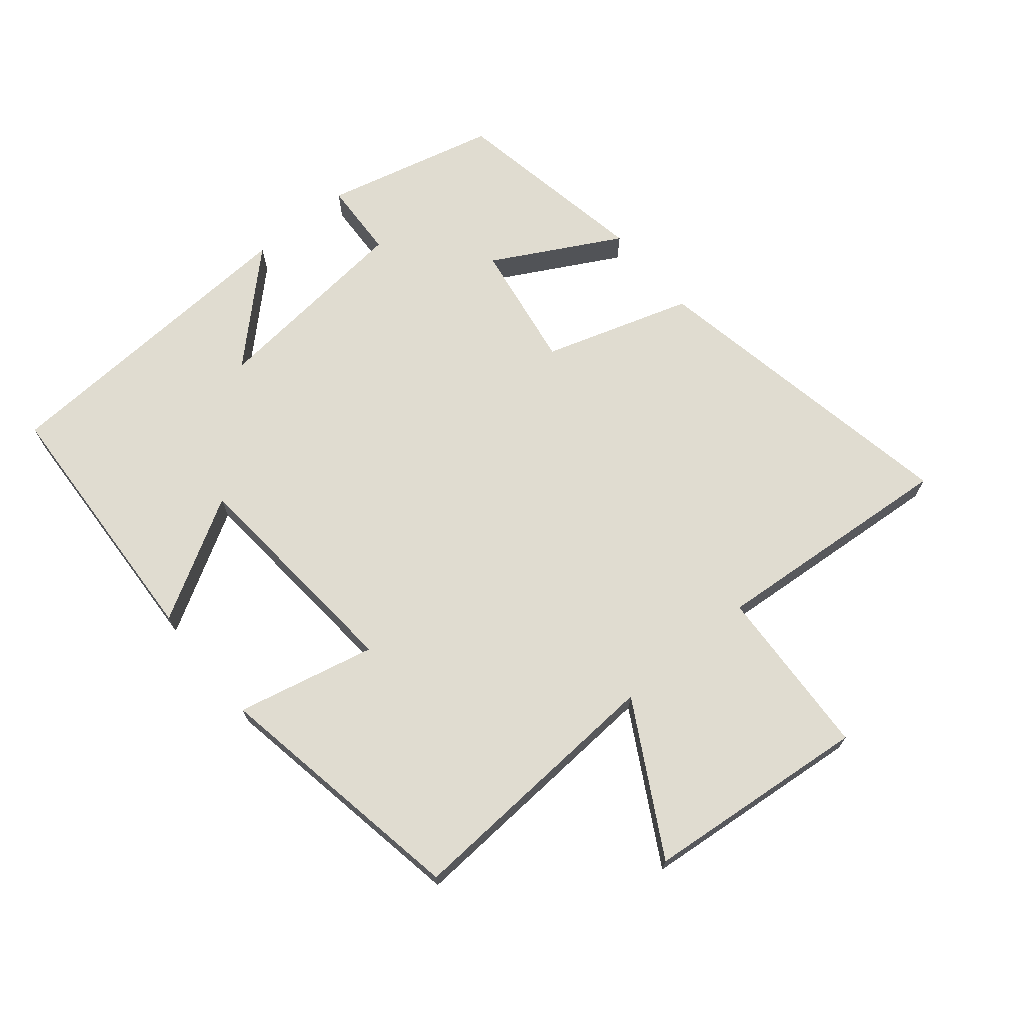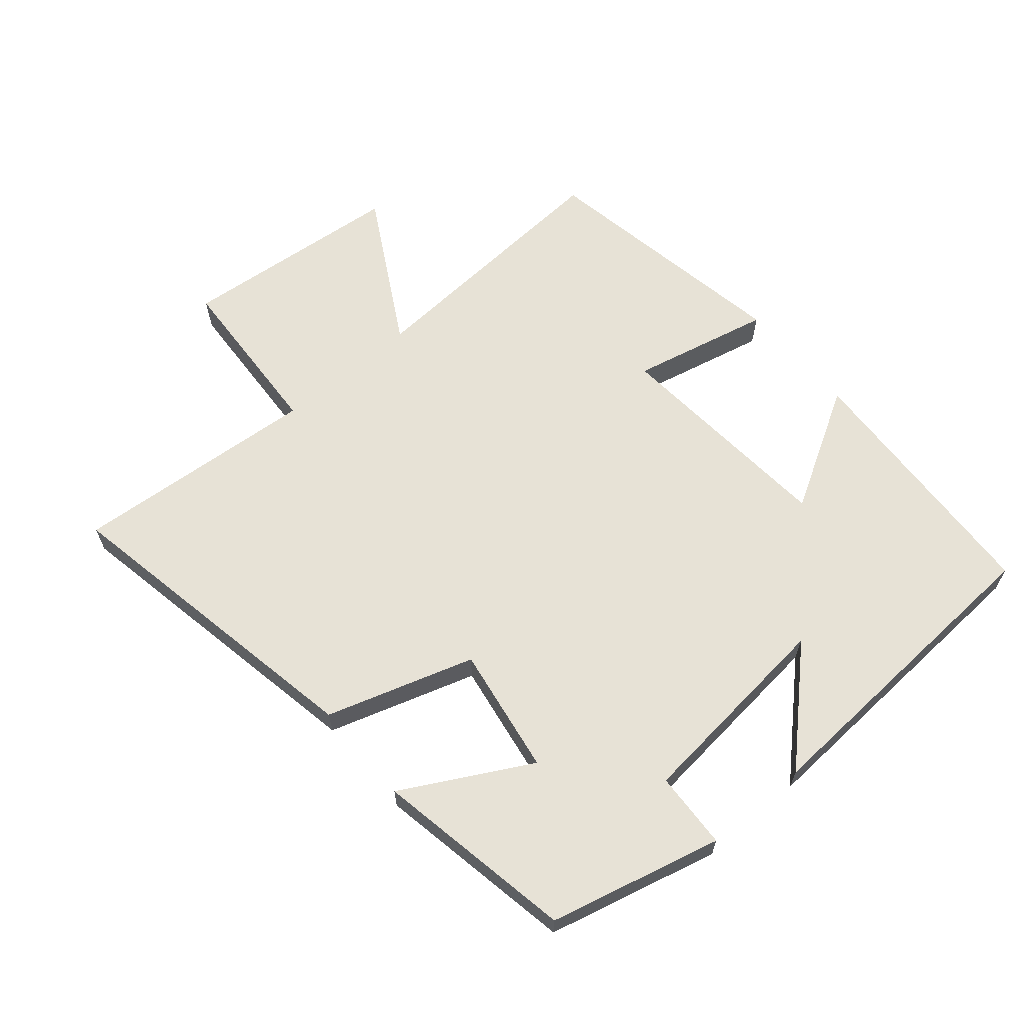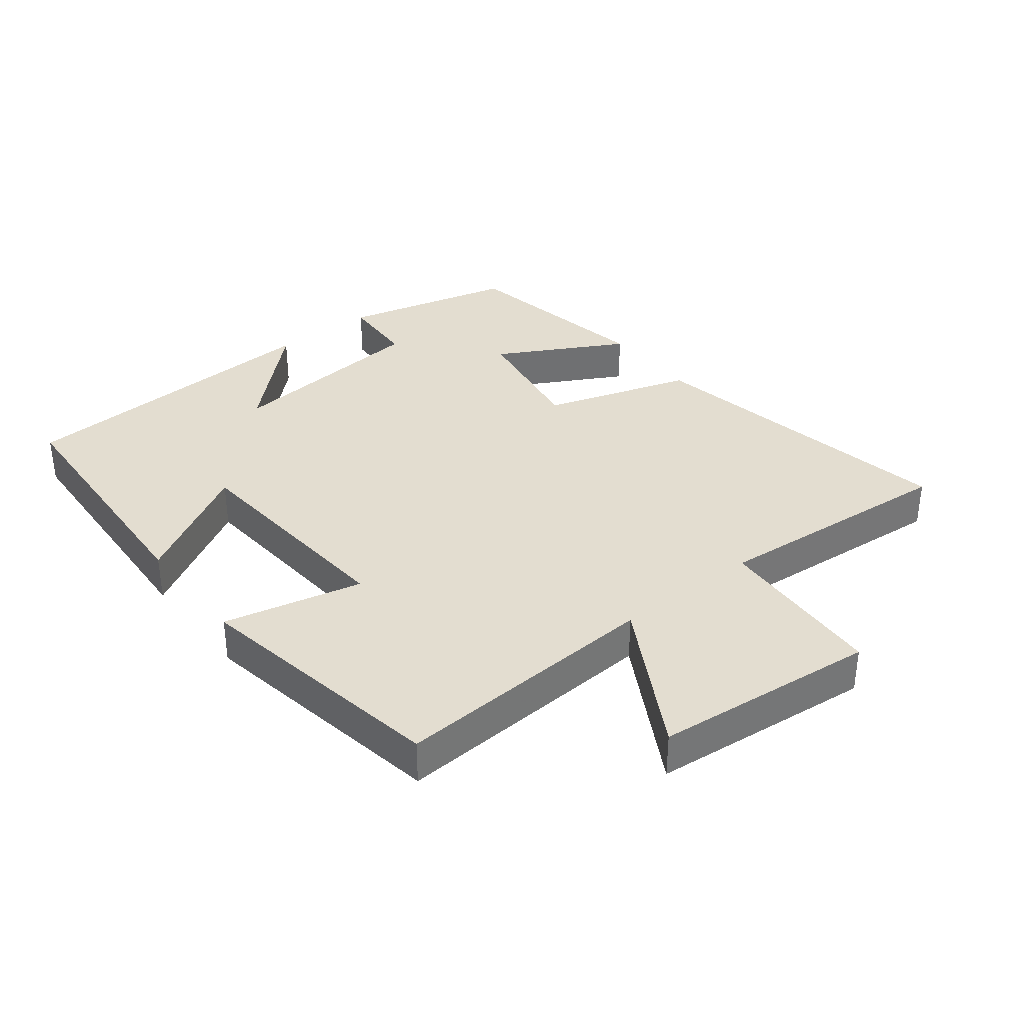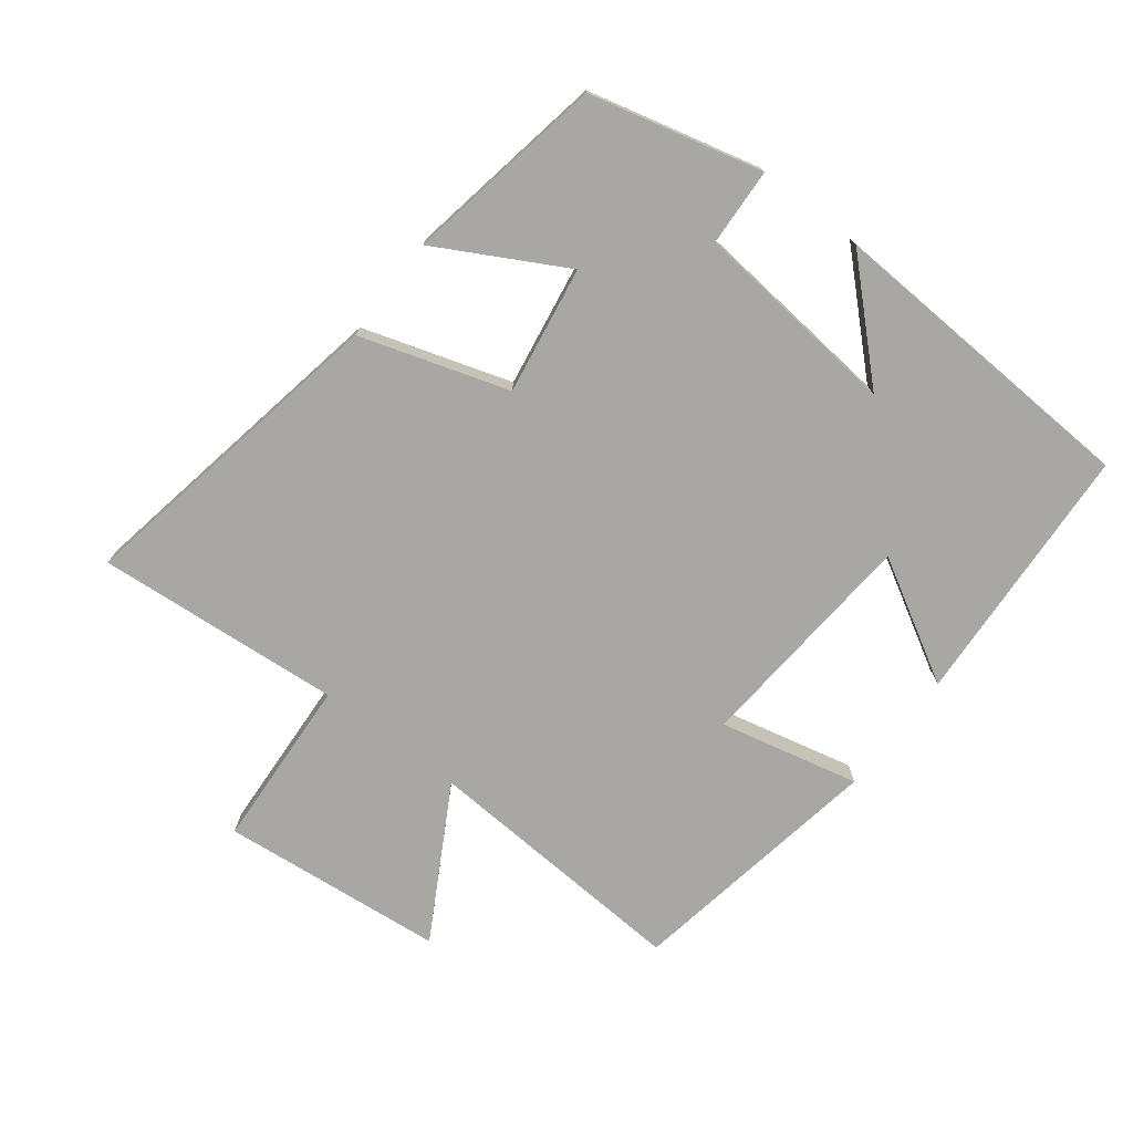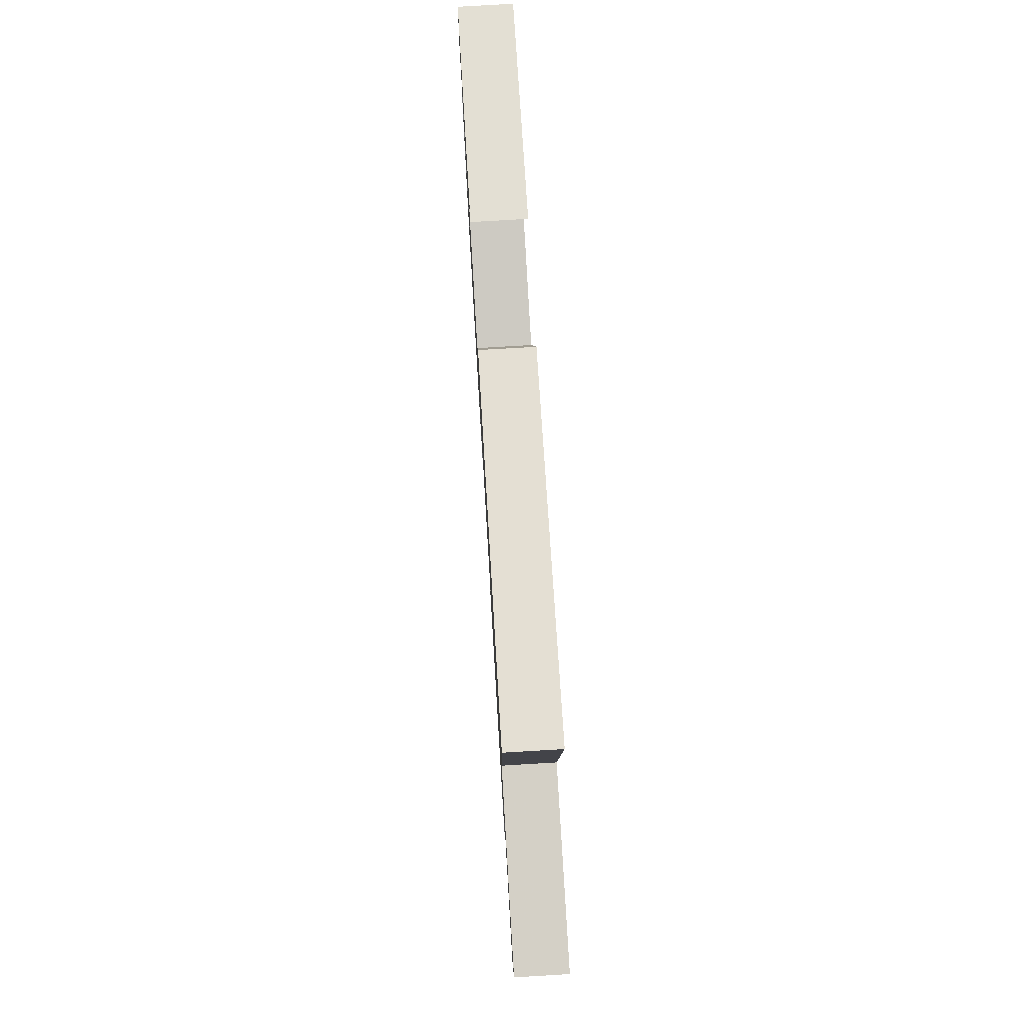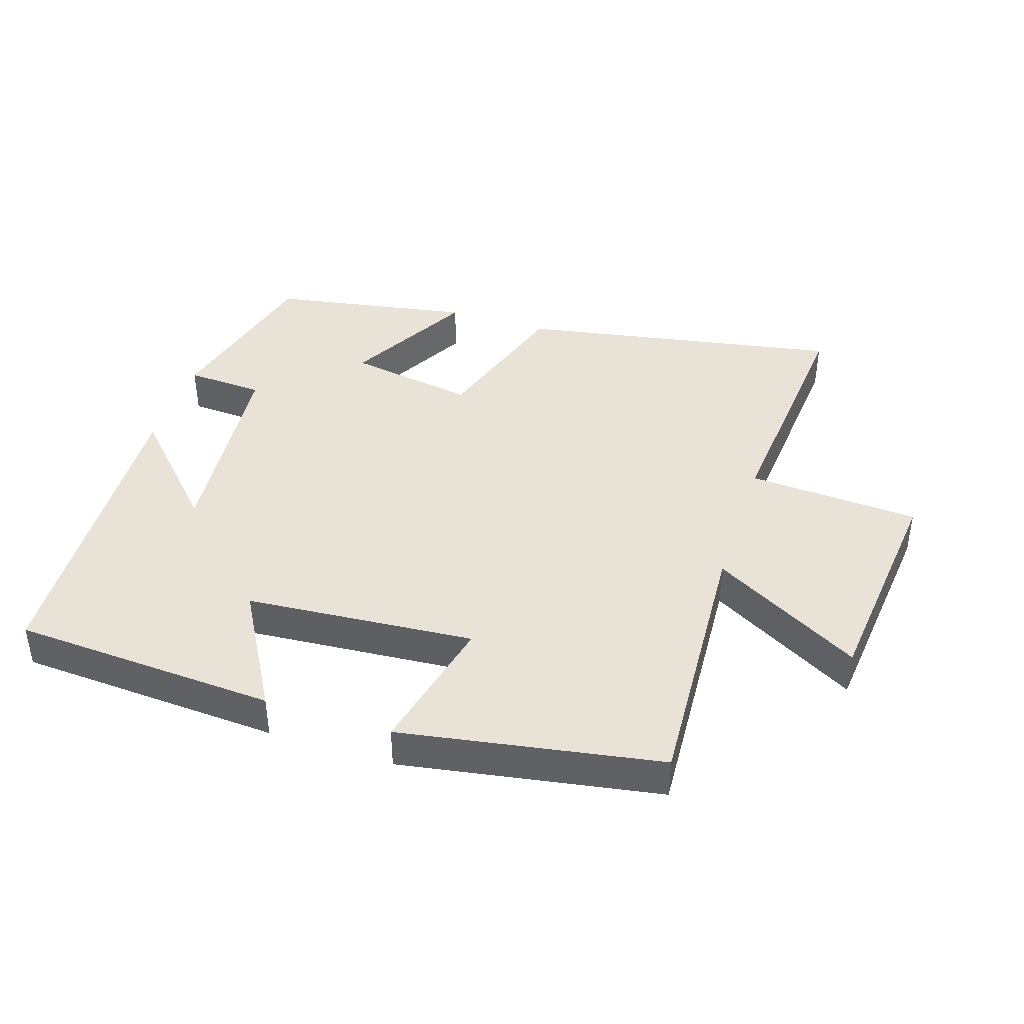
<metadata>
{"format":"obj","ext":"obj","renderer":"f3d","projection":"perspective","resolution":1024,"background":"white","views":[{"elev":69.6,"azim":-129.7,"up":"+Y"},{"elev":63.7,"azim":49.6,"up":"+Y"},{"elev":35.5,"azim":-128.1,"up":"+Y"},{"elev":-74.7,"azim":52.5,"up":"+Y"},{"elev":77.0,"azim":-93.4,"up":"+Z"},{"elev":41.5,"azim":-161.9,"up":"+Y"}]}
</metadata>
<code>
v 0.474 0.07 -0.478
v 0.069 0.07 -0.5
v 0.176 0.07 -0.314
v -0.176 0.07 -0.286
v -0.127 0.07 -0.5
v -0.525 0.07 -0.431
v -0.5 0.07 -0.017
v -0.73 0.07 -0.146
v -0.764 0.07 0.198
v -0.5 0.07 0.213
v -0.531 0.07 0.591
v -0.036 0.07 0.5
v 0.036 0.07 0.273
v 0.232 0.07 0.305
v 0.126 0.07 0.5
v 0.434 0.07 0.445
v 0.5 0.07 0.18
v 0.381 0.07 0.174
v 0.349 0.07 -0.144
v 0.5 0.07 0.014
v 0.474 0 -0.478
v 0.069 0 -0.5
v 0.176 0 -0.314
v -0.176 0 -0.286
v -0.127 0 -0.5
v -0.525 0 -0.431
v -0.5 0 -0.017
v -0.73 0 -0.146
v -0.764 0 0.198
v -0.5 0 0.213
v -0.531 0 0.591
v -0.036 0 0.5
v 0.036 0 0.273
v 0.232 0 0.305
v 0.126 0 0.5
v 0.434 0 0.445
v 0.5 0 0.18
v 0.381 0 0.174
v 0.349 0 -0.144
v 0.5 0 0.014
f 19 20 1 2
f 15 16 17 18
f 14 15 18
f 13 14 18 19
f 10 11 12 13
f 10 13 19
f 7 8 9 10
f 7 10 19
f 4 5 6 7
f 3 4 7 19
f 2 3 19
f 22 21 40 39
f 38 37 36 35
f 38 35 34
f 39 38 34 33
f 33 32 31 30
f 39 33 30
f 30 29 28 27
f 39 30 27
f 27 26 25 24
f 39 27 24 23
f 39 23 22
f 1 21 22 2
f 2 22 23 3
f 3 23 24 4
f 4 24 25 5
f 5 25 26 6
f 6 26 27 7
f 7 27 28 8
f 8 28 29 9
f 9 29 30 10
f 10 30 31 11
f 11 31 32 12
f 12 32 33 13
f 13 33 34 14
f 14 34 35 15
f 15 35 36 16
f 16 36 37 17
f 17 37 38 18
f 18 38 39 19
f 19 39 40 20
f 20 40 21 1

</code>
